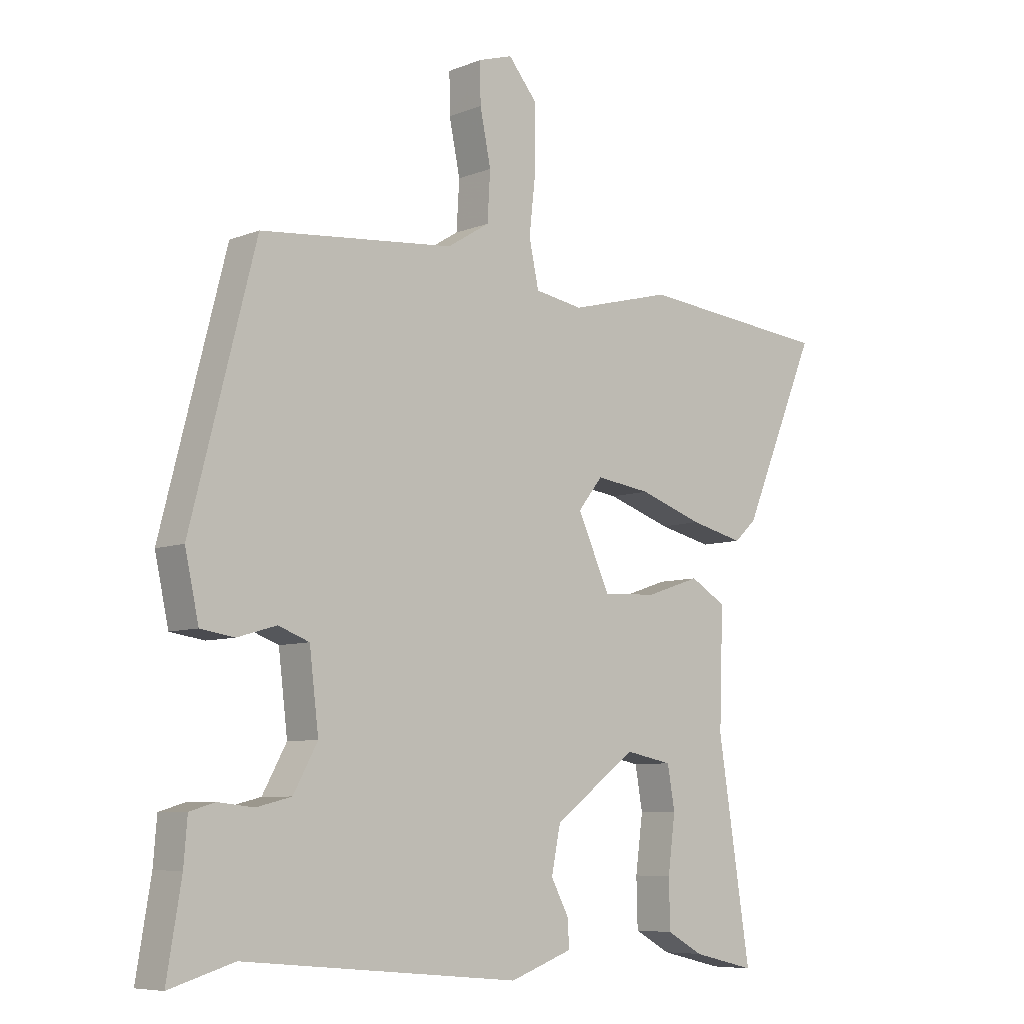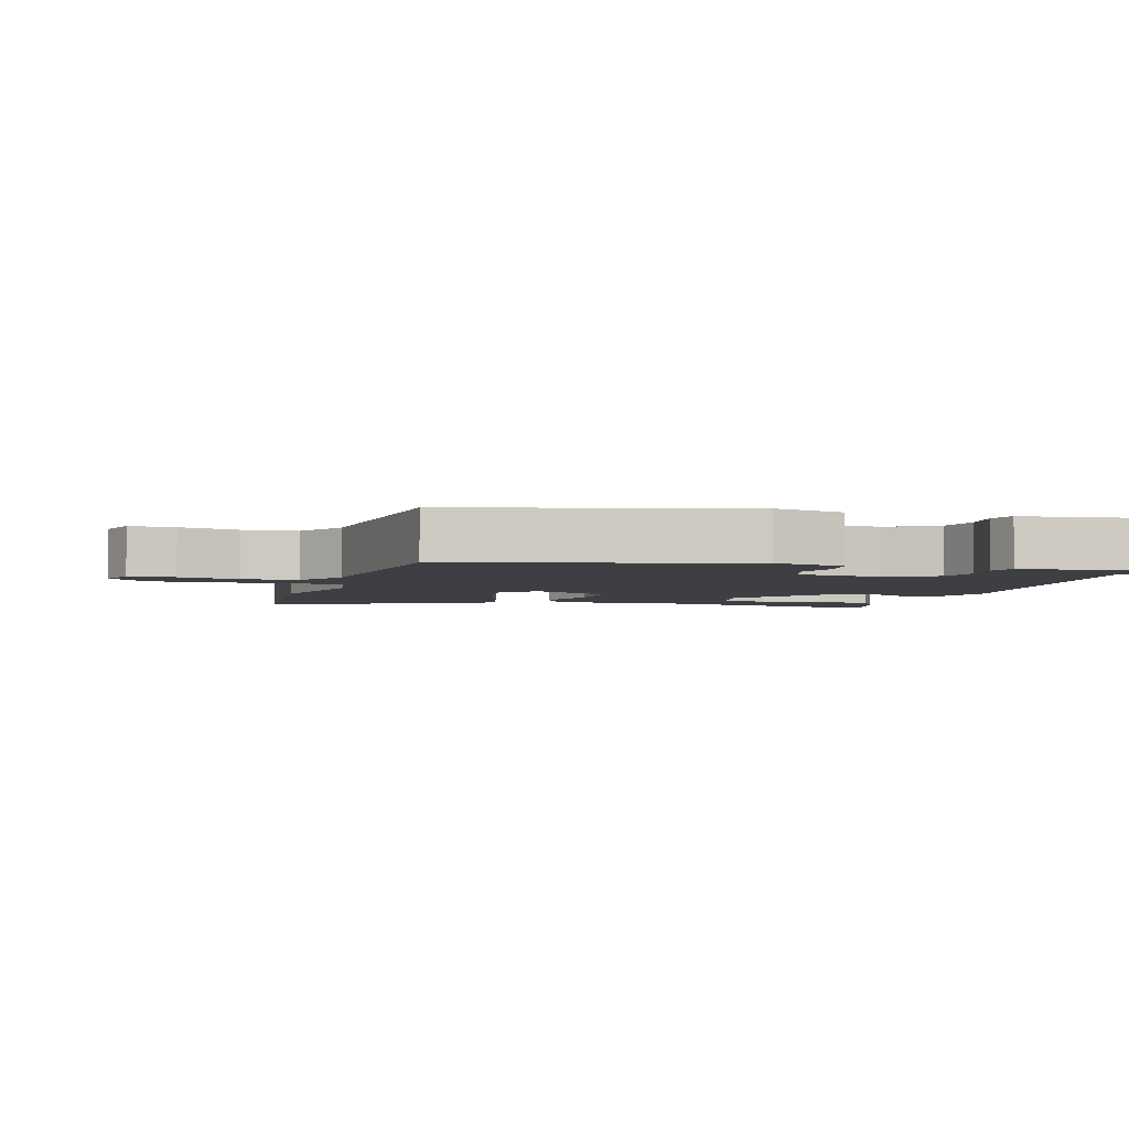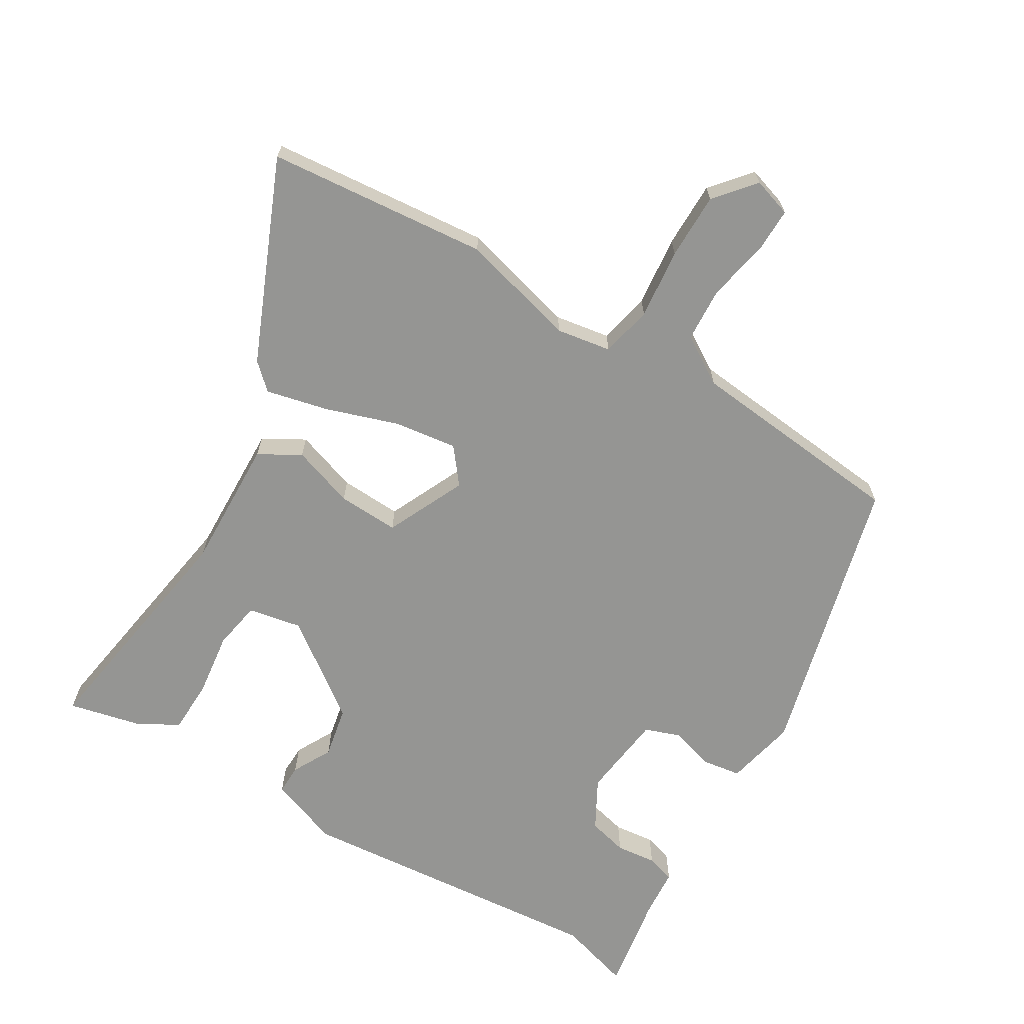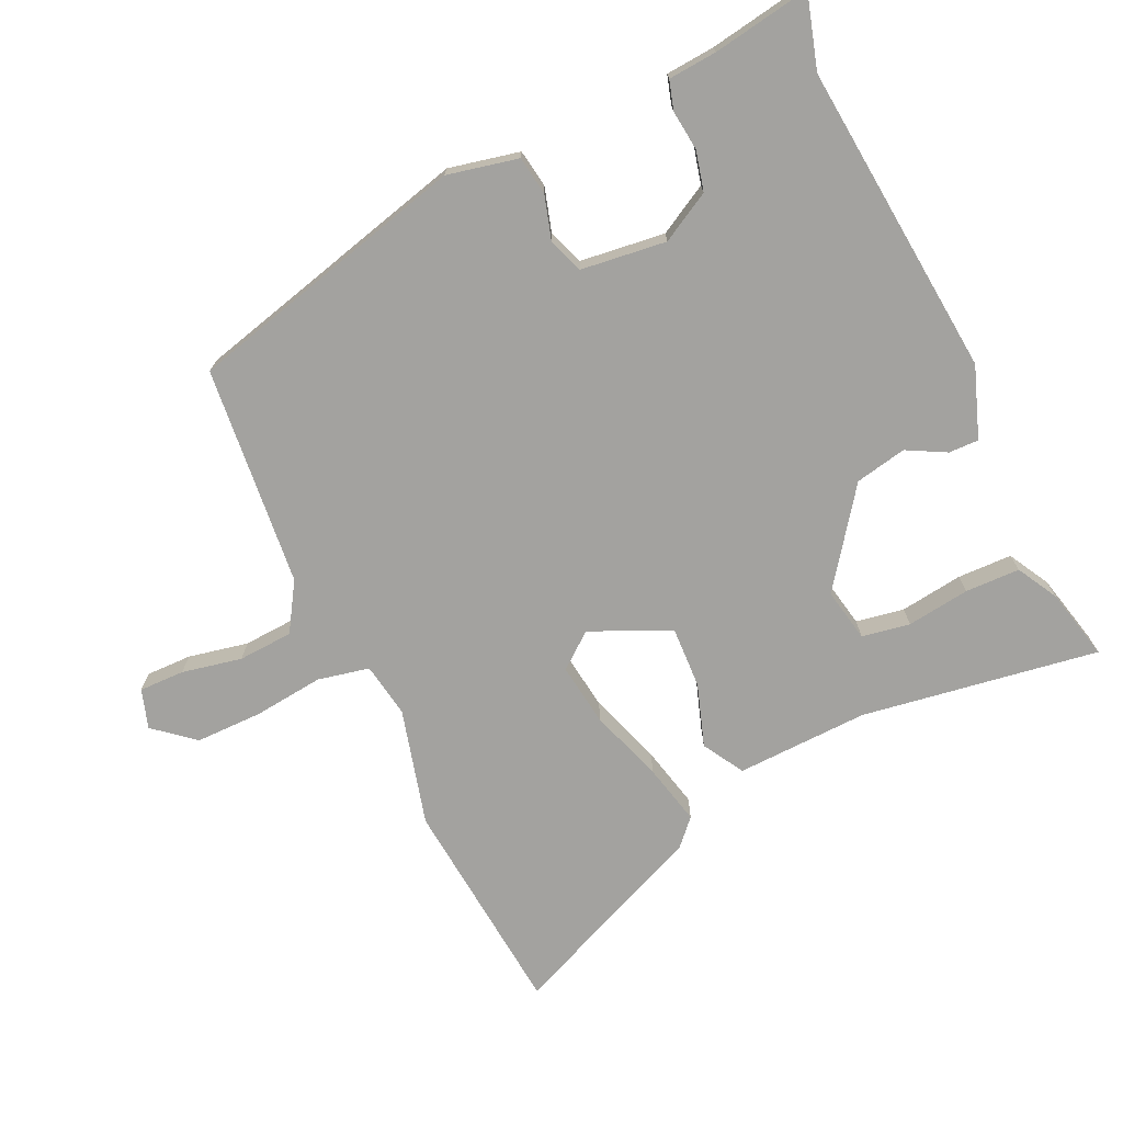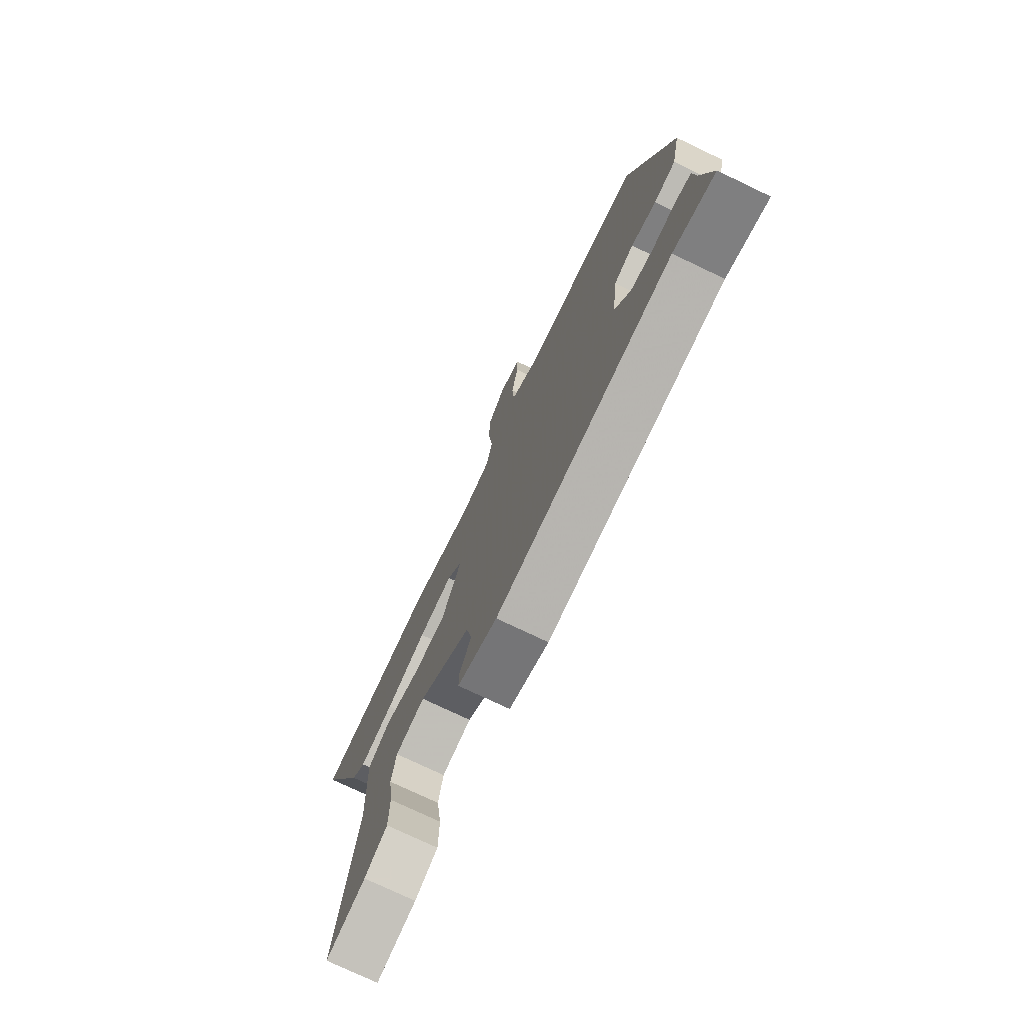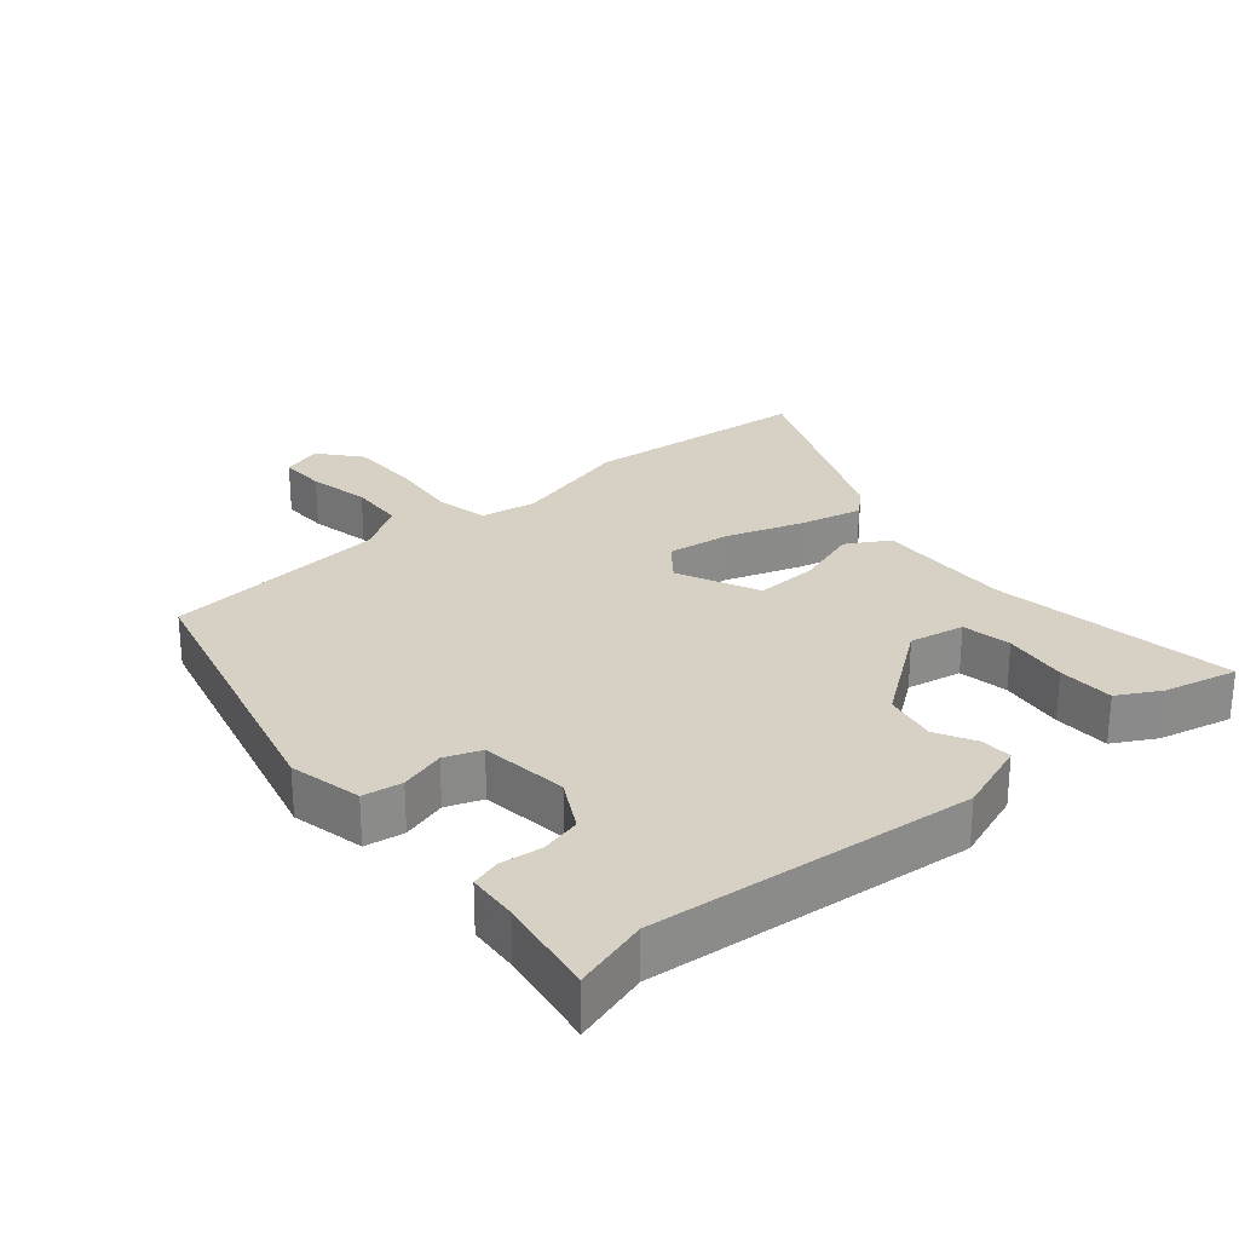
<metadata>
{"format":"obj","ext":"obj","renderer":"f3d","projection":"perspective","resolution":1024,"background":"white","views":[{"elev":-7.4,"azim":138.0,"up":"+Z"},{"elev":-3.8,"azim":73.4,"up":"+Y"},{"elev":-67.3,"azim":-31.1,"up":"+Y"},{"elev":-72.5,"azim":115.0,"up":"+Y"},{"elev":-75.7,"azim":64.5,"up":"+Z"},{"elev":26.8,"azim":139.6,"up":"+Y"}]}
</metadata>
<code>
v 0.565 0.07 -0.519
v 0.453 0.07 -0.486
v -0.029 0.07 -0.531
v -0.138 0.07 -0.492
v -0.137 0.07 -0.446
v -0.105 0.07 -0.386
v -0.121 0.07 -0.307
v -0.266 0.07 -0.201
v -0.348 0.07 -0.217
v -0.361 0.07 -0.291
v -0.348 0.07 -0.388
v -0.35 0.07 -0.472
v -0.413 0.07 -0.507
v -0.523 0.07 -0.533
v -0.466 0.07 -0.168
v -0.473 0.07 0.035
v -0.41 0.07 0.072
v -0.314 0.07 0.04
v -0.22 0.07 0.036
v -0.164 0.07 0.158
v -0.207 0.07 0.212
v -0.303 0.07 0.199
v -0.416 0.07 0.161
v -0.51 0.07 0.139
v -0.549 0.07 0.175
v -0.681 0.07 0.483
v -0.342 0.07 0.515
v -0.163 0.07 0.468
v -0.079 0.07 0.482
v -0.062 0.07 0.561
v -0.074 0.07 0.669
v -0.074 0.07 0.771
v -0.023 0.07 0.832
v 0.037 0.07 0.813
v 0.036 0.07 0.743
v 0.017 0.07 0.651
v 0.022 0.07 0.567
v 0.096 0.07 0.521
v 0.434 0.07 0.488
v 0.546 0.07 0.052
v 0.522 0.07 -0.057
v 0.463 0.07 -0.066
v 0.395 0.07 -0.046
v 0.341 0.07 -0.066
v 0.325 0.07 -0.197
v 0.367 0.07 -0.273
v 0.428 0.07 -0.288
v 0.49 0.07 -0.281
v 0.534 0.07 -0.294
v 0.54 0.07 -0.369
v 0.565 0 -0.519
v 0.453 0 -0.486
v -0.029 0 -0.531
v -0.138 0 -0.492
v -0.137 0 -0.446
v -0.105 0 -0.386
v -0.121 0 -0.307
v -0.266 0 -0.201
v -0.348 0 -0.217
v -0.361 0 -0.291
v -0.348 0 -0.388
v -0.35 0 -0.472
v -0.413 0 -0.507
v -0.523 0 -0.533
v -0.466 0 -0.168
v -0.473 0 0.035
v -0.41 0 0.072
v -0.314 0 0.04
v -0.22 0 0.036
v -0.164 0 0.158
v -0.207 0 0.212
v -0.303 0 0.199
v -0.416 0 0.161
v -0.51 0 0.139
v -0.549 0 0.175
v -0.681 0 0.483
v -0.342 0 0.515
v -0.163 0 0.468
v -0.079 0 0.482
v -0.062 0 0.561
v -0.074 0 0.669
v -0.074 0 0.771
v -0.023 0 0.832
v 0.037 0 0.813
v 0.036 0 0.743
v 0.017 0 0.651
v 0.022 0 0.567
v 0.096 0 0.521
v 0.434 0 0.488
v 0.546 0 0.052
v 0.522 0 -0.057
v 0.463 0 -0.066
v 0.395 0 -0.046
v 0.341 0 -0.066
v 0.325 0 -0.197
v 0.367 0 -0.273
v 0.428 0 -0.288
v 0.49 0 -0.281
v 0.534 0 -0.294
v 0.54 0 -0.369
f 47 48 49 50
f 46 47 50 1
f 40 41 42 43
f 38 39 40 43
f 37 38 43 44
f 33 34 35 36
f 33 36 37
f 30 31 32 33
f 30 33 37
f 29 30 37 44
f 25 26 27 28
f 22 23 24 25
f 21 22 25 28
f 20 21 28 29
f 15 16 17 18
f 15 18 19
f 14 15 19
f 10 11 12 13
f 9 10 13 14
f 3 4 5 6
f 2 3 6 7
f 46 1 2 7
f 45 46 7 8
f 20 29 44 45
f 19 20 45 8
f 9 14 19
f 8 9 19
f 100 99 98 97
f 51 100 97 96
f 93 92 91 90
f 93 90 89 88
f 94 93 88 87
f 86 85 84 83
f 87 86 83
f 83 82 81 80
f 87 83 80
f 94 87 80 79
f 78 77 76 75
f 75 74 73 72
f 78 75 72 71
f 79 78 71 70
f 68 67 66 65
f 69 68 65
f 69 65 64
f 63 62 61 60
f 64 63 60 59
f 56 55 54 53
f 57 56 53 52
f 57 52 51 96
f 58 57 96 95
f 95 94 79 70
f 58 95 70 69
f 69 64 59
f 69 59 58
f 1 51 52 2
f 2 52 53 3
f 3 53 54 4
f 4 54 55 5
f 5 55 56 6
f 6 56 57 7
f 7 57 58 8
f 8 58 59 9
f 9 59 60 10
f 10 60 61 11
f 11 61 62 12
f 12 62 63 13
f 13 63 64 14
f 14 64 65 15
f 15 65 66 16
f 16 66 67 17
f 17 67 68 18
f 18 68 69 19
f 19 69 70 20
f 20 70 71 21
f 21 71 72 22
f 22 72 73 23
f 23 73 74 24
f 24 74 75 25
f 25 75 76 26
f 26 76 77 27
f 27 77 78 28
f 28 78 79 29
f 29 79 80 30
f 30 80 81 31
f 31 81 82 32
f 32 82 83 33
f 33 83 84 34
f 34 84 85 35
f 35 85 86 36
f 36 86 87 37
f 37 87 88 38
f 38 88 89 39
f 39 89 90 40
f 40 90 91 41
f 41 91 92 42
f 42 92 93 43
f 43 93 94 44
f 44 94 95 45
f 45 95 96 46
f 46 96 97 47
f 47 97 98 48
f 48 98 99 49
f 49 99 100 50
f 50 100 51 1

</code>
